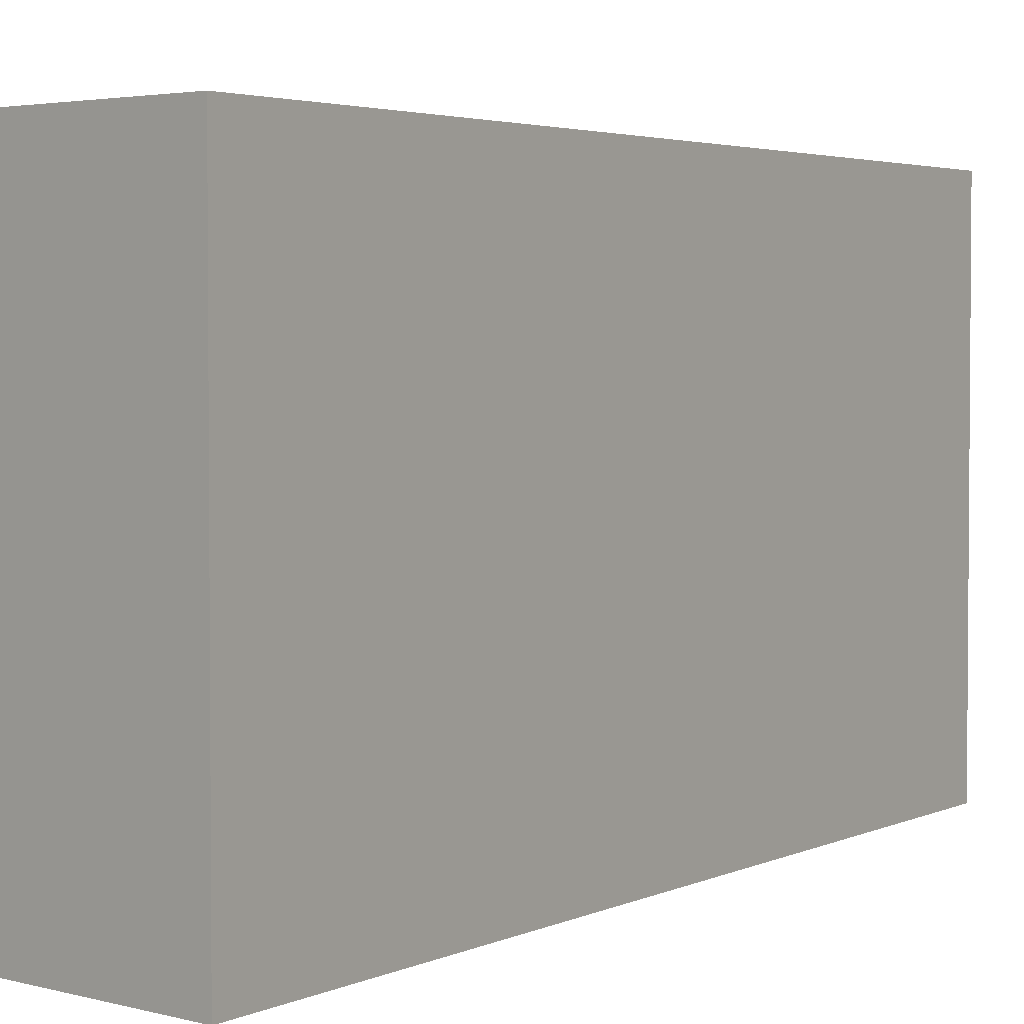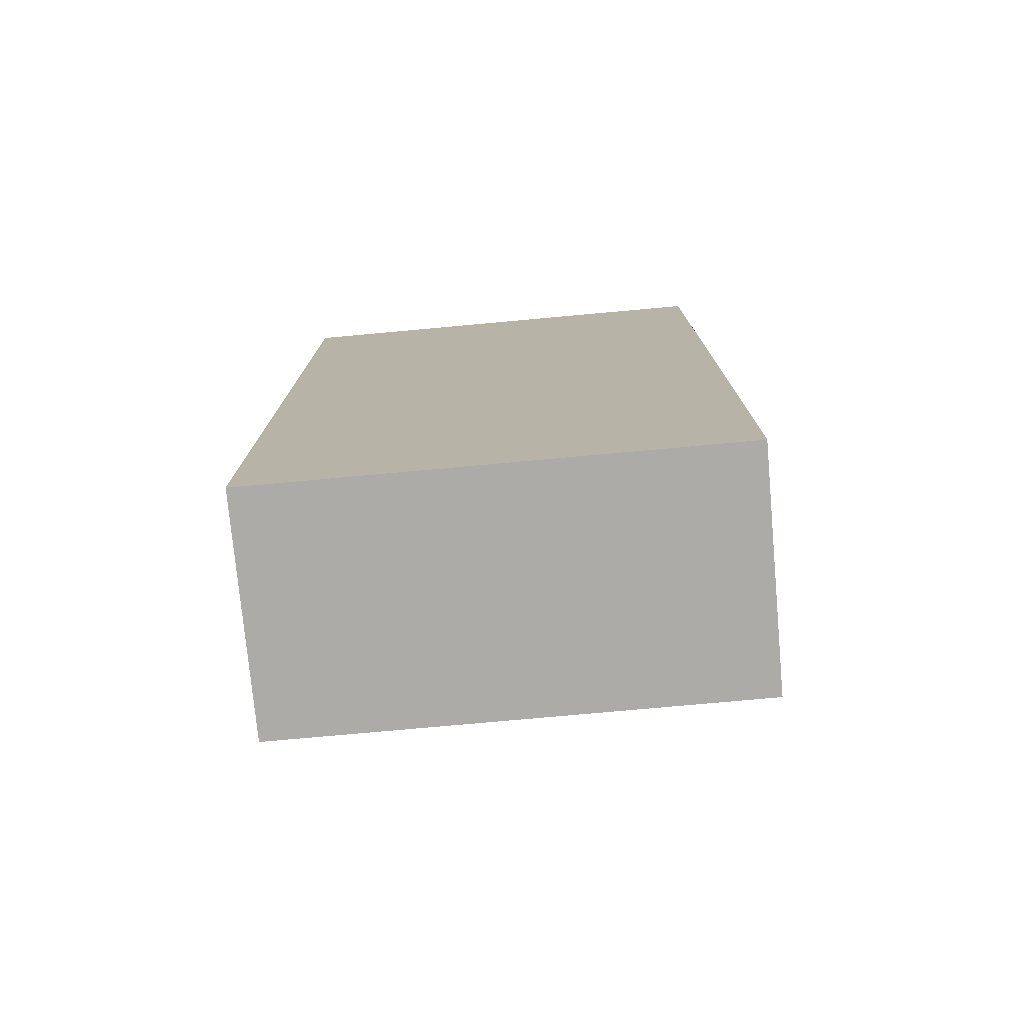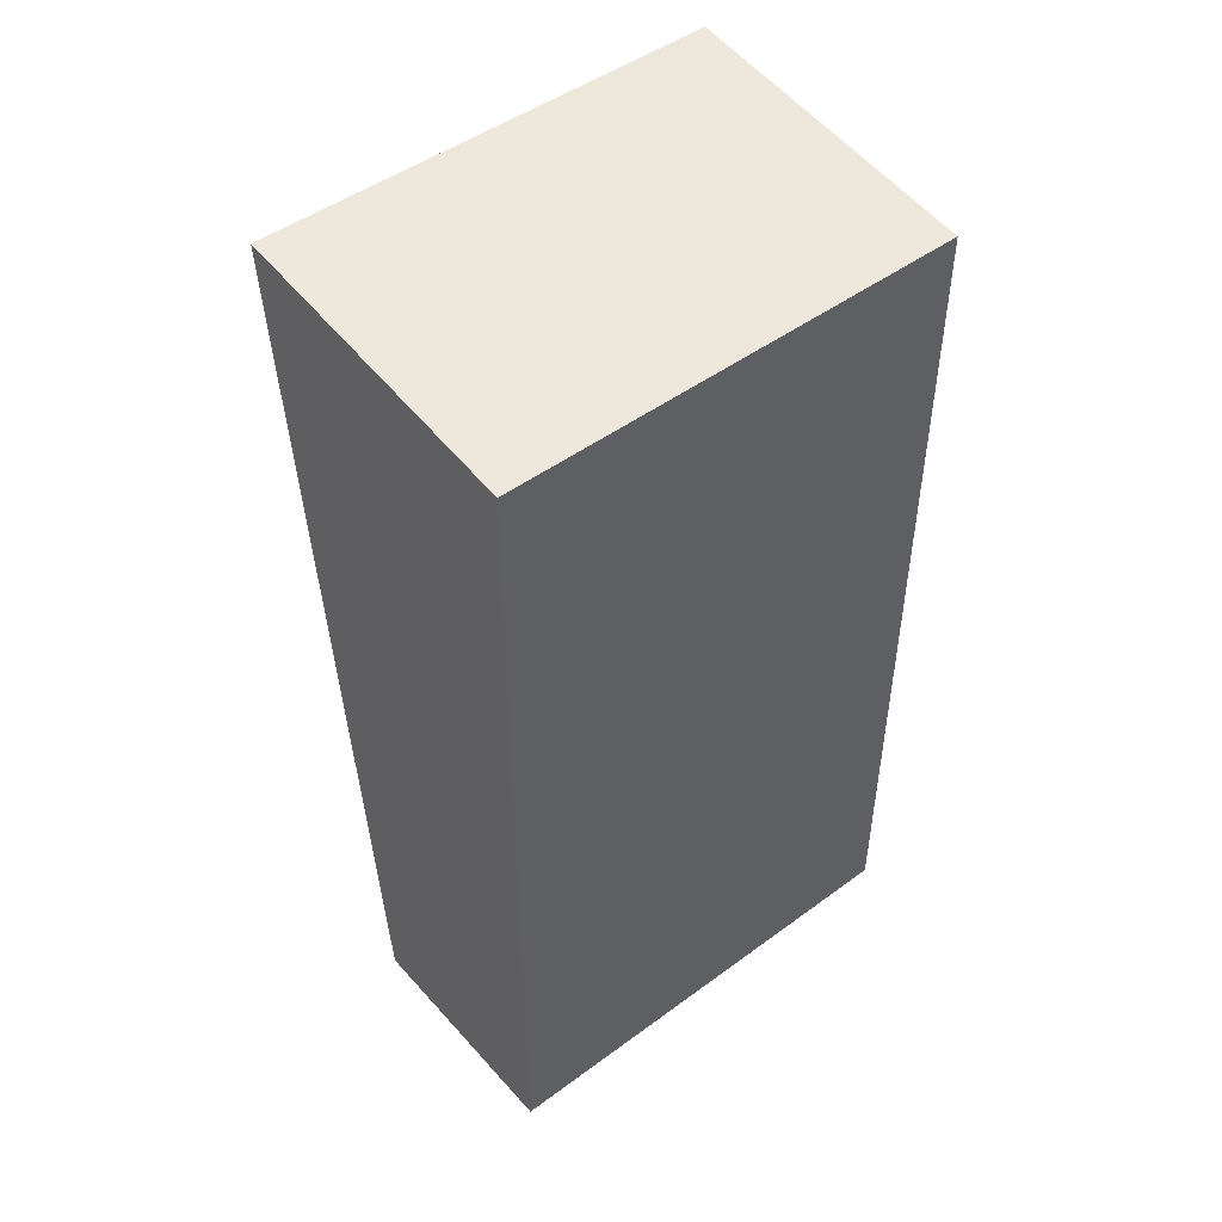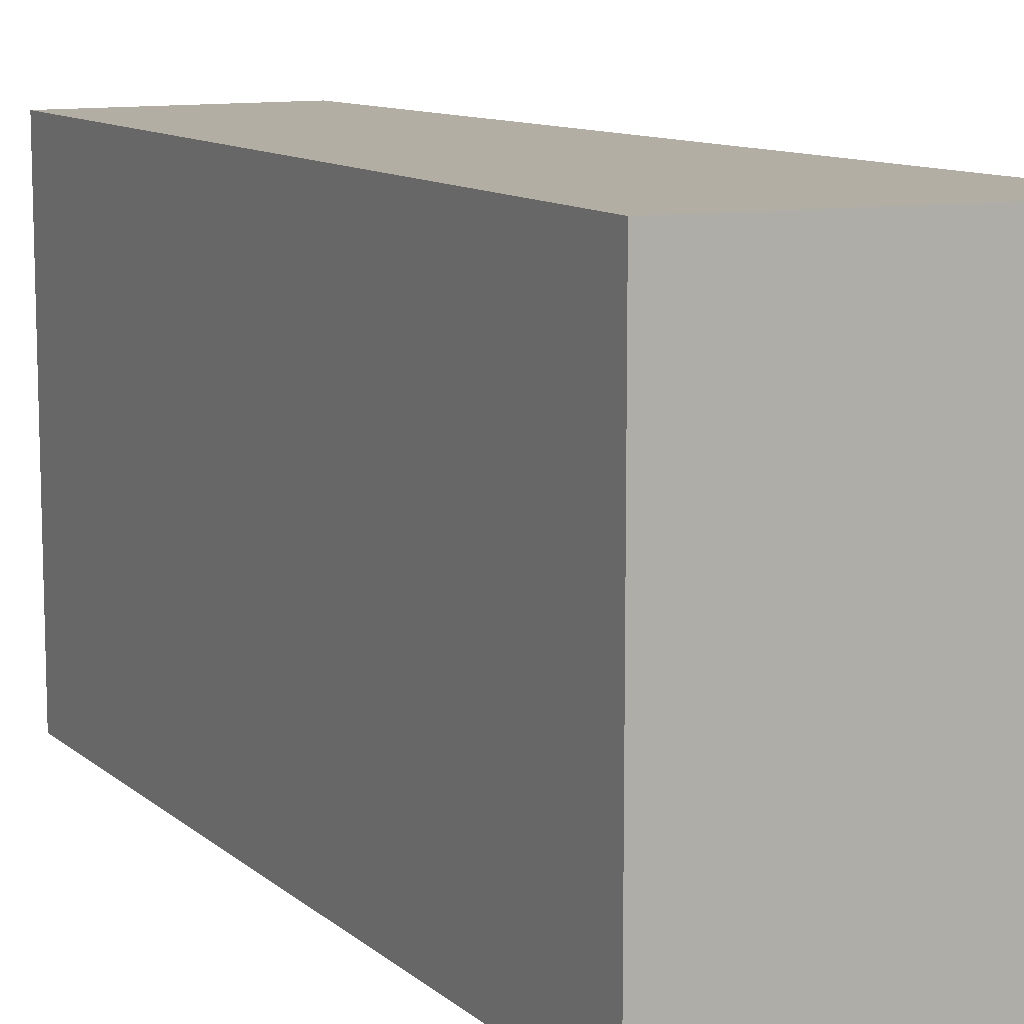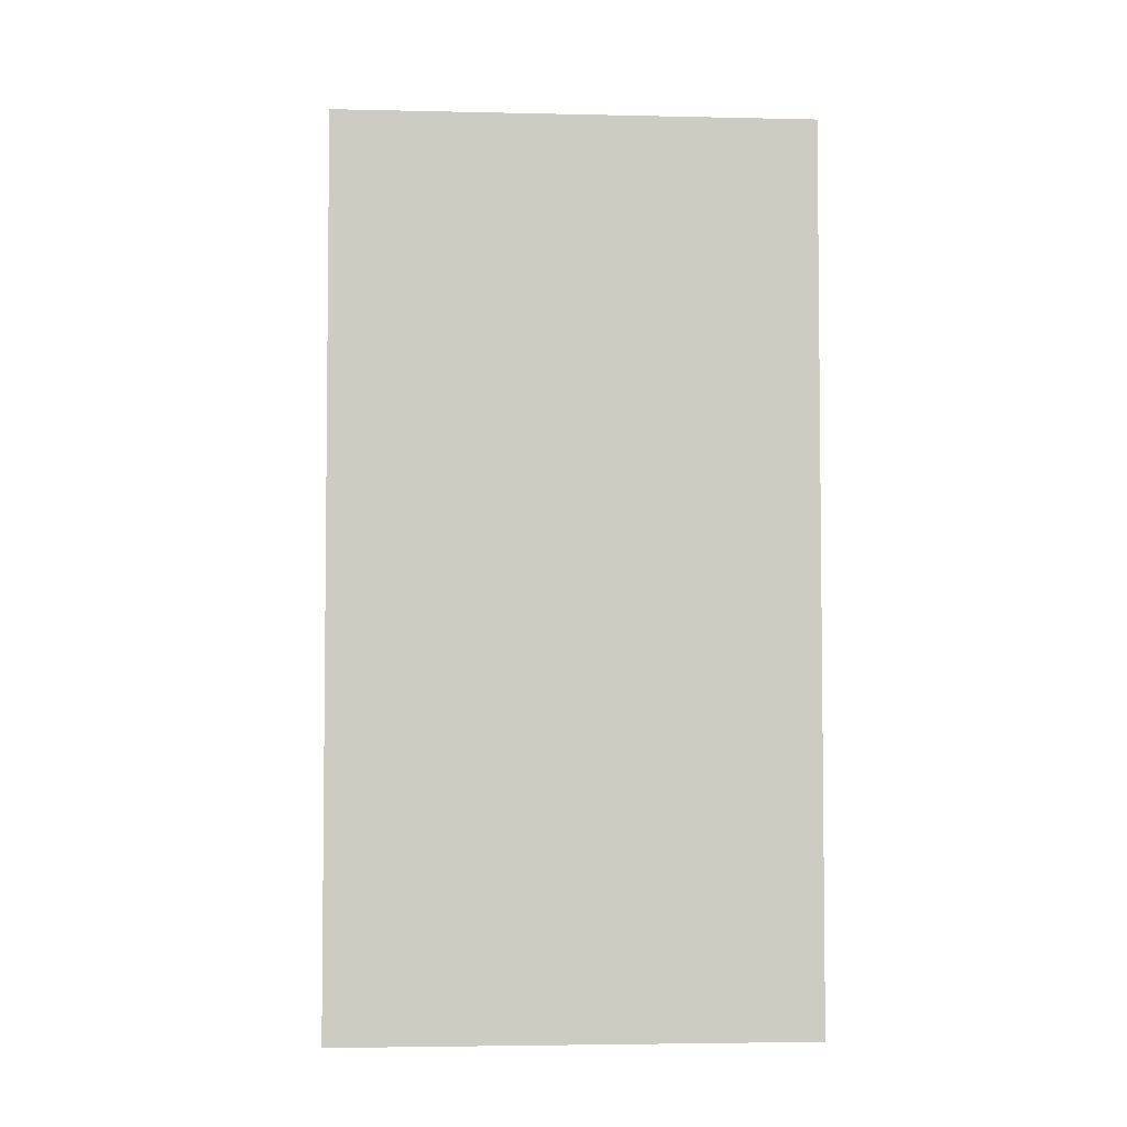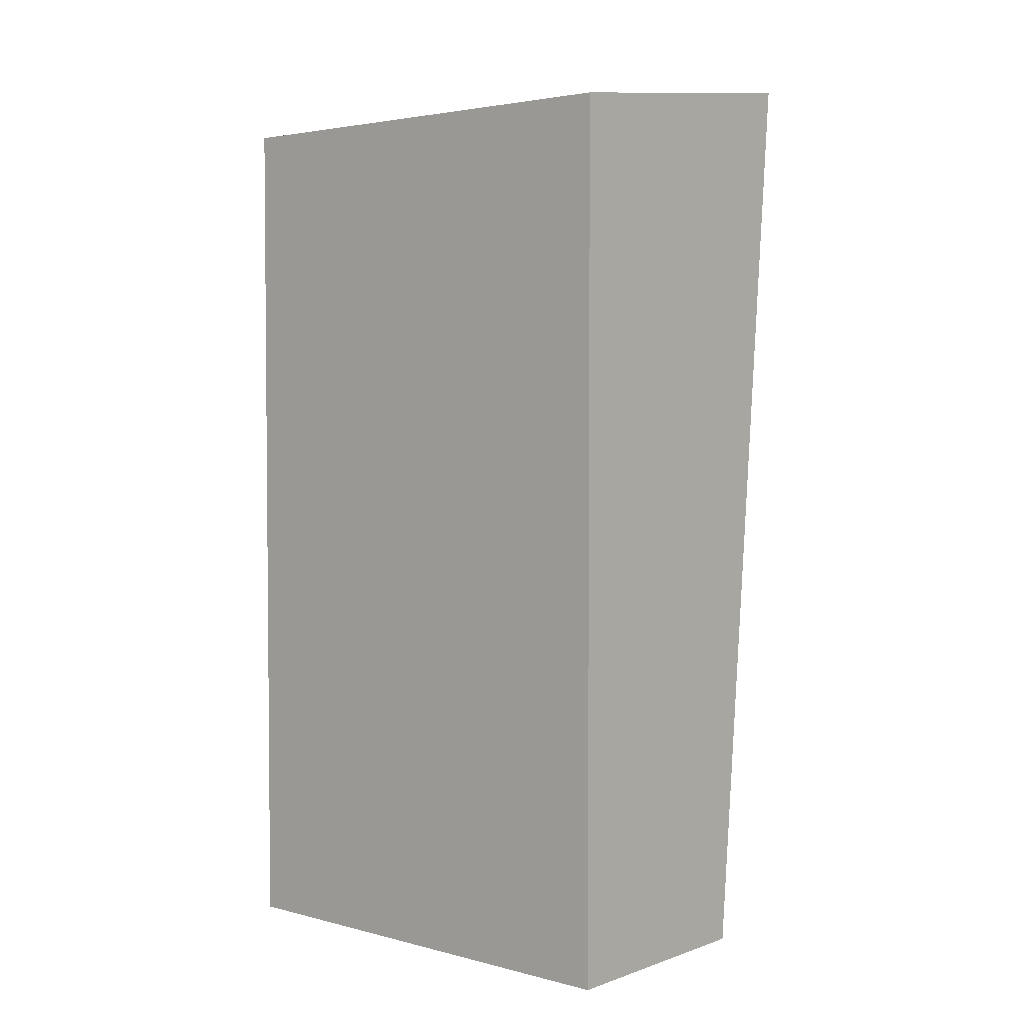
<metadata>
{"format":"obj","ext":"obj","renderer":"f3d","projection":"perspective","resolution":1024,"background":"white","views":[{"elev":3.1,"azim":-143.0,"up":"+Z"},{"elev":-76.2,"azim":95.2,"up":"+Y"},{"elev":48.0,"azim":50.5,"up":"+Y"},{"elev":10.9,"azim":152.3,"up":"+Z"},{"elev":-4.0,"azim":85.8,"up":"+Y"},{"elev":3.3,"azim":130.9,"up":"+Y"}]}
</metadata>
<code>
v -0.07106 0.04695 0.05301
v -0.07106 0.001515 0.05301
v -0.07106 0.04695 0.02878
v -0.0872 0.04893 0.02878
v -0.0872 0.04893 0.05301
v -0.08318 0.001515 0.02878
v -0.07106 0.001515 0.02878
v -0.08318 0.001515 0.05301
f 1 2 3
f 5 2 1
f 5 1 3
f 5 3 4
f 6 4 3
f 6 5 4
f 7 6 3
f 7 3 2
f 7 2 6
f 8 6 2
f 8 2 5
f 8 5 6

</code>
